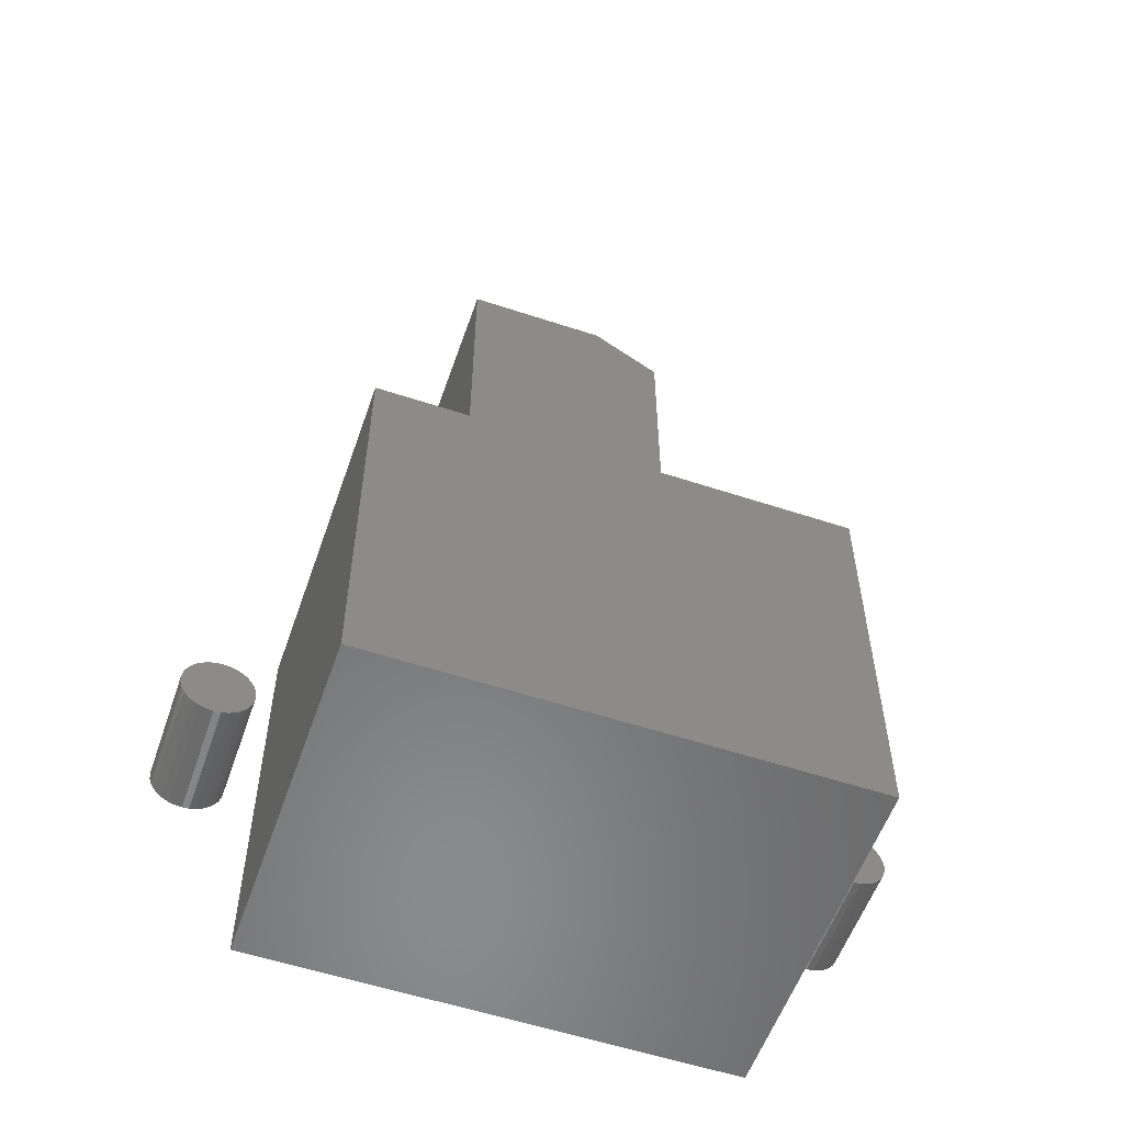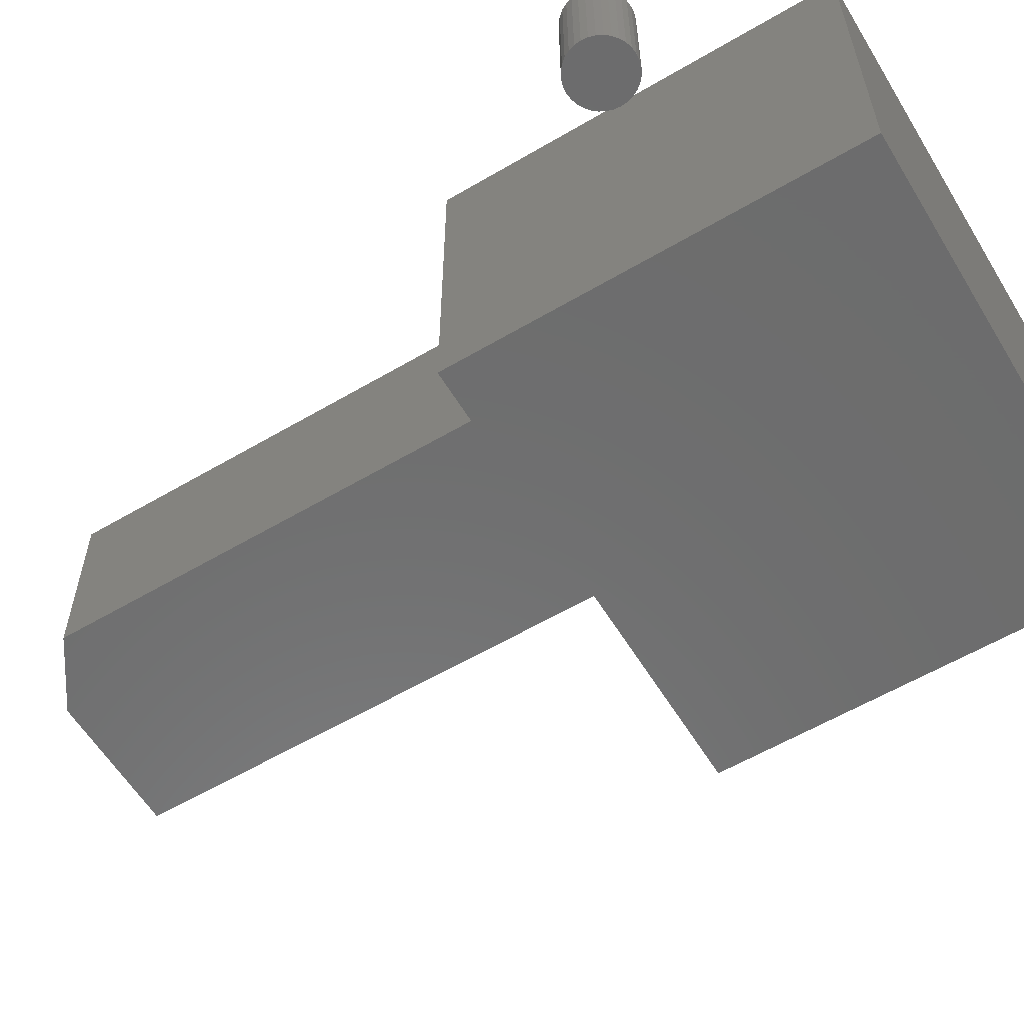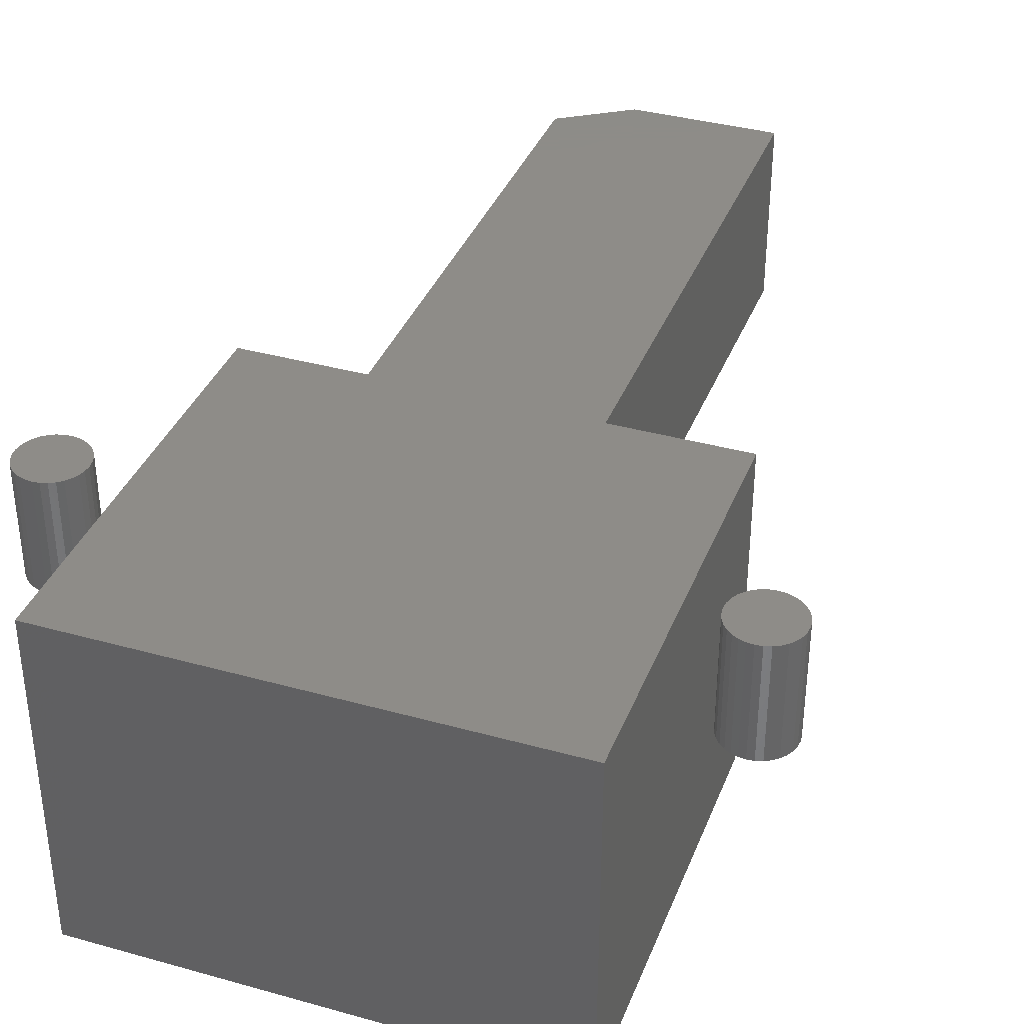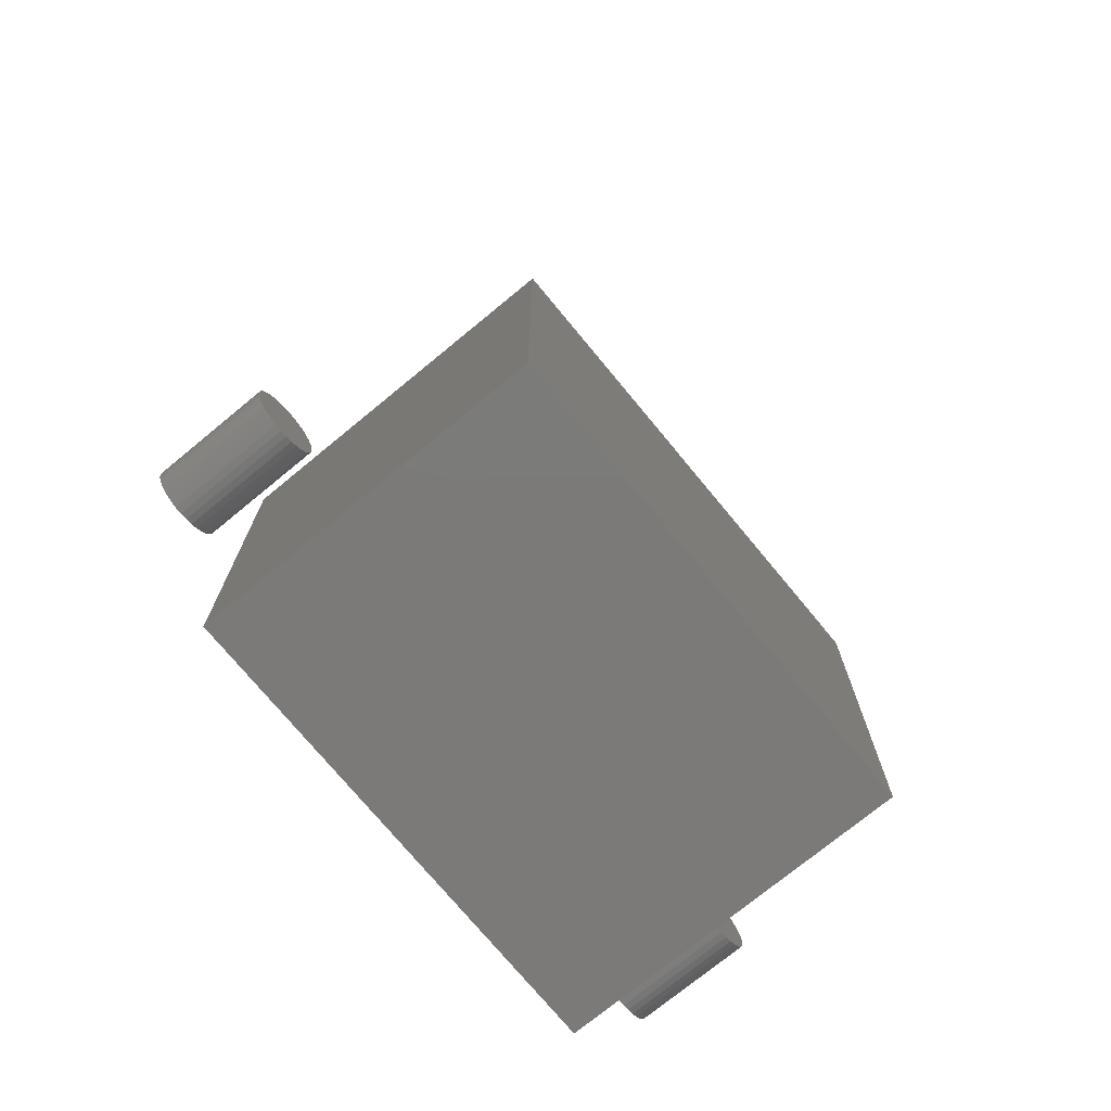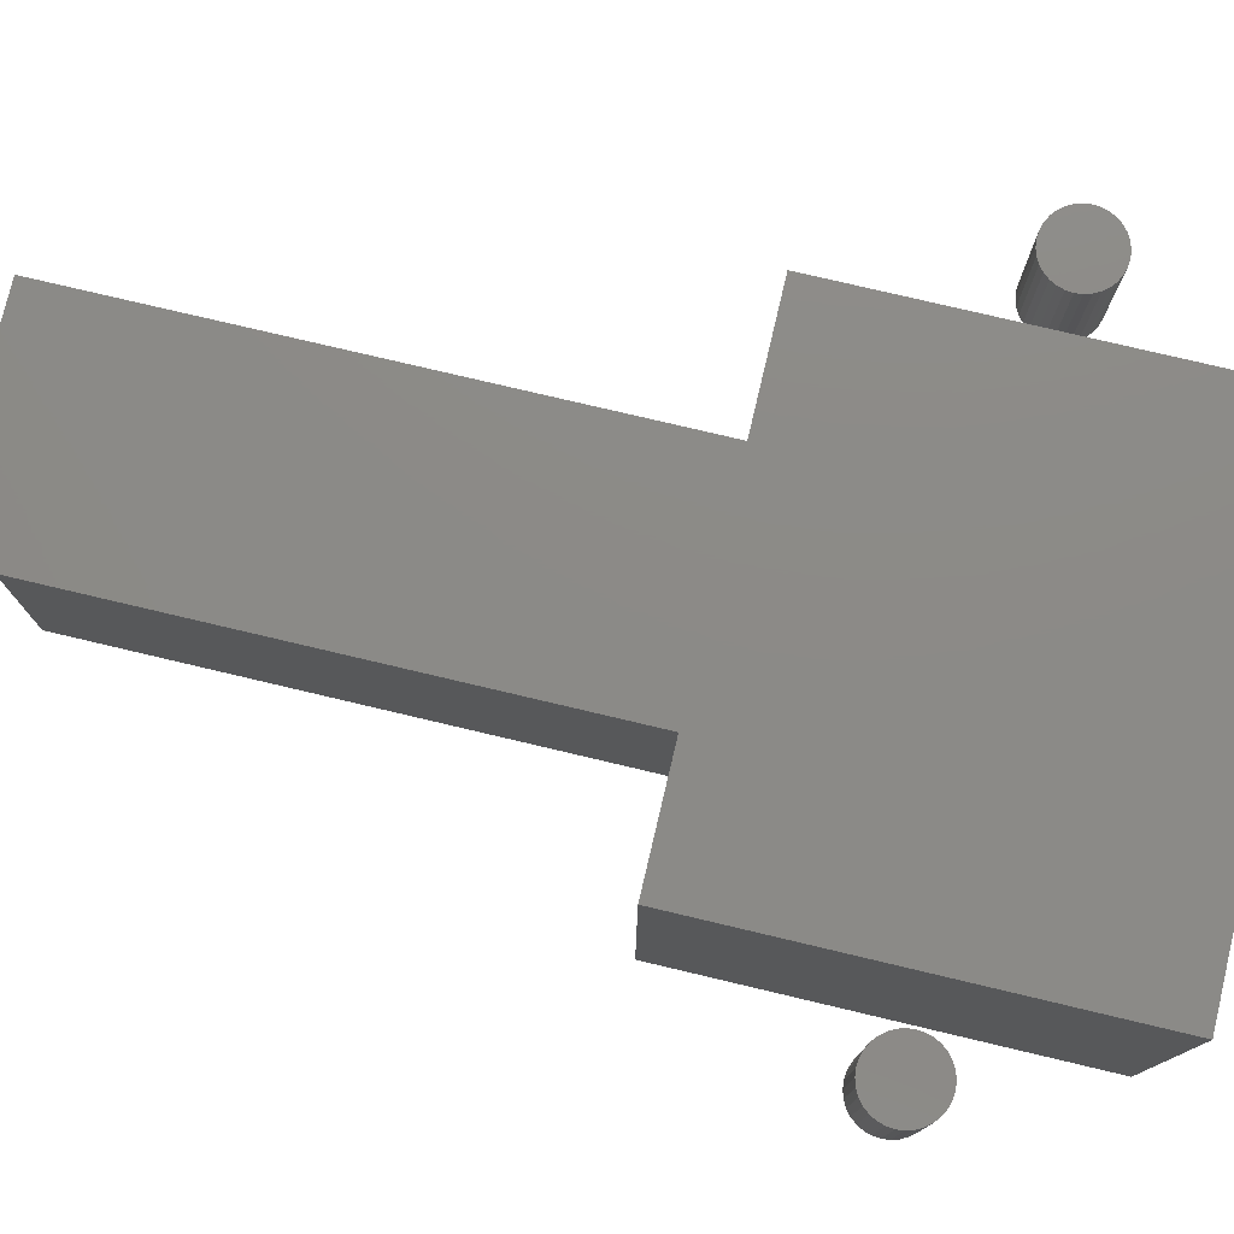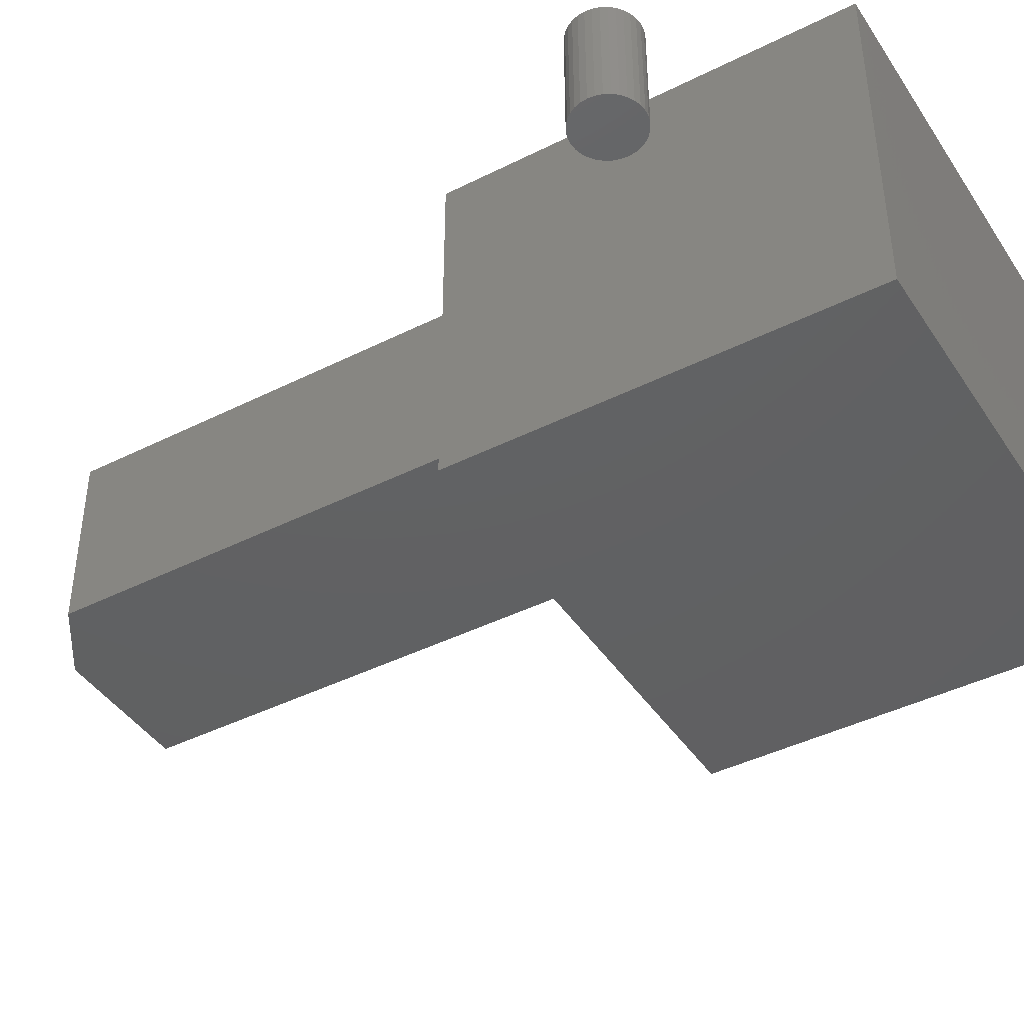
<metadata>
{"format":"stl","ext":"stl","renderer":"f3d","projection":"perspective","resolution":1024,"background":"white","views":[{"elev":-56.2,"azim":-19.1,"up":"+Z"},{"elev":-59.0,"azim":121.2,"up":"+Y"},{"elev":36.8,"azim":-160.1,"up":"+Y"},{"elev":-73.8,"azim":-50.5,"up":"+Z"},{"elev":77.3,"azim":103.3,"up":"+Y"},{"elev":-42.6,"azim":120.9,"up":"+Y"}]}
</metadata>
<code>
# stl→obj: 158 verts, 304 faces
v -0.3079 -0.1172 0.03174
v -0.3147 -0.1172 0.03107
v -0.3213 -0.1172 0.02908
v -0.3011 -0.1172 0.03107
v -0.2945 -0.1172 0.02908
v -0.3273 -0.1172 0.02585
v -0.2885 -0.1172 0.02585
v -0.3326 -0.1172 0.02151
v -0.2832 -0.1172 0.02151
v -0.337 -0.1172 0.01621
v -0.2788 -0.1172 0.01621
v -0.3402 -0.1172 0.01017
v -0.2756 -0.1172 0.01017
v -0.3422 -0.1172 0.003611
v -0.2736 -0.1172 0.003611
v -0.2736 -0.1172 -0.01003
v -0.3402 -0.1172 -0.01658
v -0.2756 -0.1172 -0.01658
v -0.337 -0.1172 -0.02262
v -0.2788 -0.1172 -0.02262
v -0.3326 -0.1172 -0.02792
v -0.2832 -0.1172 -0.02792
v -0.3273 -0.1172 -0.03227
v -0.2885 -0.1172 -0.03227
v -0.3213 -0.1172 -0.0355
v -0.2945 -0.1172 -0.0355
v -0.3147 -0.1172 -0.03749
v -0.3079 -0.1172 -0.03816
v -0.3011 -0.1172 -0.03749
v -0.2729 -0.1172 -0.003207
v -0.3428 -0.1172 -0.003207
v -0.3422 -0.1172 -0.01003
v -0.3213 7.989e-18 0.02908
v -0.3147 8.463e-18 0.03107
v -0.3079 8.879e-18 0.03174
v -0.3011 9.22e-18 0.03107
v -0.2945 9.474e-18 0.02908
v -0.3273 7.474e-18 0.02585
v -0.2885 9.63e-18 0.02585
v -0.3326 6.939e-18 0.02151
v -0.2832 9.683e-18 0.02151
v -0.337 6.404e-18 0.01621
v -0.2788 9.63e-18 0.01621
v -0.3402 5.889e-18 0.01017
v -0.2756 9.474e-18 0.01017
v -0.3422 5.415e-18 0.003611
v -0.2736 9.22e-18 0.003611
v -0.2756 7.989e-18 -0.01658
v -0.3402 4.404e-18 -0.01658
v -0.2736 8.463e-18 -0.01003
v -0.337 4.248e-18 -0.02262
v -0.2788 7.474e-18 -0.02262
v -0.3326 4.195e-18 -0.02792
v -0.2832 6.939e-18 -0.02792
v -0.3273 4.248e-18 -0.03227
v -0.2885 6.404e-18 -0.03227
v -0.3213 4.404e-18 -0.0355
v -0.2945 5.889e-18 -0.0355
v -0.3147 4.658e-18 -0.03749
v -0.3079 4.999e-18 -0.03816
v -0.3011 5.415e-18 -0.03749
v -0.3422 4.658e-18 -0.01003
v -0.3428 4.999e-18 -0.003207
v -0.2729 8.879e-18 -0.003207
v 0.3093 -0.1172 0.03174
v 0.3025 -0.1172 0.03107
v 0.2959 -0.1172 0.02908
v 0.3161 -0.1172 0.03107
v 0.3227 -0.1172 0.02908
v 0.2899 -0.1172 0.02585
v 0.3287 -0.1172 0.02585
v 0.2846 -0.1172 0.02151
v 0.334 -0.1172 0.02151
v 0.2802 -0.1172 0.01621
v 0.3384 -0.1172 0.01621
v 0.277 -0.1172 0.01017
v 0.3416 -0.1172 0.01017
v 0.275 -0.1172 0.003611
v 0.3436 -0.1172 0.003611
v 0.3436 -0.1172 -0.01003
v 0.277 -0.1172 -0.01658
v 0.3416 -0.1172 -0.01658
v 0.2802 -0.1172 -0.02262
v 0.3384 -0.1172 -0.02262
v 0.2846 -0.1172 -0.02792
v 0.334 -0.1172 -0.02792
v 0.2899 -0.1172 -0.03227
v 0.3287 -0.1172 -0.03227
v 0.2959 -0.1172 -0.0355
v 0.3227 -0.1172 -0.0355
v 0.3025 -0.1172 -0.03749
v 0.3093 -0.1172 -0.03816
v 0.3161 -0.1172 -0.03749
v 0.3442 -0.1172 -0.003207
v 0.2743 -0.1172 -0.003207
v 0.275 -0.1172 -0.01003
v 0.2959 7.989e-18 0.02908
v 0.3025 8.463e-18 0.03107
v 0.3093 8.879e-18 0.03174
v 0.3161 9.22e-18 0.03107
v 0.3227 9.474e-18 0.02908
v 0.2899 7.474e-18 0.02585
v 0.3287 9.63e-18 0.02585
v 0.2846 6.939e-18 0.02151
v 0.334 9.683e-18 0.02151
v 0.2802 6.404e-18 0.01621
v 0.3384 9.63e-18 0.01621
v 0.277 5.889e-18 0.01017
v 0.3416 9.474e-18 0.01017
v 0.275 5.415e-18 0.003611
v 0.3436 9.22e-18 0.003611
v 0.3416 7.989e-18 -0.01658
v 0.277 4.404e-18 -0.01658
v 0.3436 8.463e-18 -0.01003
v 0.2802 4.248e-18 -0.02262
v 0.3384 7.474e-18 -0.02262
v 0.2846 4.195e-18 -0.02792
v 0.334 6.939e-18 -0.02792
v 0.2899 4.248e-18 -0.03227
v 0.3287 6.404e-18 -0.03227
v 0.2959 4.404e-18 -0.0355
v 0.3227 5.889e-18 -0.0355
v 0.3025 4.658e-18 -0.03749
v 0.3093 4.999e-18 -0.03816
v 0.3161 5.415e-18 -0.03749
v 0.275 4.658e-18 -0.01003
v 0.2743 4.999e-18 -0.003207
v 0.3442 8.879e-18 -0.003207
v 0.1039 -0.1875 0.2032
v 0.1094 -0.1875 0.2031
v 0.1094 -0.1875 0.7031
v 0.03906 -0.1875 0.75
v -0.1094 -0.1875 0.75
v -0.1094 -0.1875 0.2031
v 0.03906 6.852e-17 0.75
v -0.1094 6.028e-17 0.75
v 0.1094 4.207e-17 0.2032
v 0.1094 6.982e-17 0.7031
v -0.2422 2.256e-17 0.2032
v -0.1118 2.98e-17 0.2032
v -0.2422 1.504e-17 0.06776
v -0.1094 2.993e-17 0.2032
v 0.2344 4.149e-17 0.06776
v 0.2344 4.901e-17 0.2032
v 0.2344 3.397e-17 -0.06768
v -0.2422 7.519e-18 -0.06768
v 0.2344 2.645e-17 -0.2031
v -0.2422 0 -0.2031
v 0.1039 -0.3438 0.2032
v 0.2344 -0.3438 0.2032
v -0.1118 -0.3438 0.2032
v -0.2422 -0.3438 0.06776
v 0.2344 -0.3438 0.06776
v -0.2422 -0.3438 0.2032
v 0.2344 -0.3438 -0.06768
v -0.2422 -0.3438 -0.06768
v 0.2344 -0.3438 -0.2031
v -0.2422 -0.3438 -0.2031
f 1 2 3
f 4 1 3
f 4 3 5
f 5 3 6
f 5 6 7
f 7 6 8
f 7 8 9
f 9 8 10
f 9 10 11
f 11 10 12
f 11 12 13
f 13 12 14
f 13 14 15
f 16 17 18
f 18 17 19
f 18 19 20
f 20 19 21
f 20 21 22
f 22 21 23
f 22 23 24
f 24 23 25
f 24 25 26
f 26 25 27
f 26 27 28
f 26 28 29
f 15 14 30
f 30 14 31
f 30 31 16
f 16 31 32
f 16 32 17
f 33 34 35
f 33 35 36
f 37 33 36
f 38 33 37
f 39 38 37
f 40 38 39
f 41 40 39
f 42 40 41
f 43 42 41
f 44 42 43
f 45 44 43
f 46 44 45
f 47 46 45
f 48 49 50
f 51 49 48
f 52 51 48
f 53 51 52
f 54 53 52
f 55 53 54
f 56 55 54
f 57 55 56
f 58 57 56
f 59 57 58
f 60 59 58
f 61 60 58
f 49 62 50
f 50 62 63
f 50 63 64
f 64 63 46
f 64 46 47
f 64 30 50
f 50 30 16
f 50 16 48
f 48 16 18
f 48 18 52
f 52 18 20
f 52 20 54
f 54 20 22
f 54 22 56
f 56 22 24
f 56 24 58
f 58 24 26
f 58 26 61
f 61 26 29
f 61 29 60
f 60 29 28
f 60 28 59
f 59 28 27
f 59 27 57
f 57 27 25
f 57 25 55
f 55 25 23
f 55 23 53
f 53 23 21
f 53 21 51
f 51 21 19
f 51 19 49
f 49 19 17
f 49 17 62
f 62 17 32
f 62 32 63
f 63 32 31
f 63 31 46
f 46 31 14
f 46 14 44
f 44 14 12
f 44 12 42
f 42 12 10
f 42 10 40
f 40 10 8
f 40 8 38
f 38 8 6
f 38 6 33
f 33 6 3
f 33 3 34
f 34 3 2
f 34 2 35
f 35 2 1
f 35 1 36
f 36 1 4
f 36 4 37
f 37 4 5
f 37 5 39
f 39 5 7
f 39 7 41
f 41 7 9
f 41 9 43
f 43 9 11
f 43 11 45
f 45 11 13
f 45 13 47
f 47 13 15
f 47 15 64
f 64 15 30
f 65 66 67
f 68 65 67
f 68 67 69
f 69 67 70
f 69 70 71
f 71 70 72
f 71 72 73
f 73 72 74
f 73 74 75
f 75 74 76
f 75 76 77
f 77 76 78
f 77 78 79
f 80 81 82
f 82 81 83
f 82 83 84
f 84 83 85
f 84 85 86
f 86 85 87
f 86 87 88
f 88 87 89
f 88 89 90
f 90 89 91
f 90 91 92
f 90 92 93
f 79 78 94
f 94 78 95
f 94 95 80
f 80 95 96
f 80 96 81
f 97 98 99
f 97 99 100
f 101 97 100
f 102 97 101
f 103 102 101
f 104 102 103
f 105 104 103
f 106 104 105
f 107 106 105
f 108 106 107
f 109 108 107
f 110 108 109
f 111 110 109
f 112 113 114
f 115 113 112
f 116 115 112
f 117 115 116
f 118 117 116
f 119 117 118
f 120 119 118
f 121 119 120
f 122 121 120
f 123 121 122
f 124 123 122
f 125 124 122
f 113 126 114
f 114 126 127
f 114 127 128
f 128 127 110
f 128 110 111
f 128 94 114
f 114 94 80
f 114 80 112
f 112 80 82
f 112 82 116
f 116 82 84
f 116 84 118
f 118 84 86
f 118 86 120
f 120 86 88
f 120 88 122
f 122 88 90
f 122 90 125
f 125 90 93
f 125 93 124
f 124 93 92
f 124 92 123
f 123 92 91
f 123 91 121
f 121 91 89
f 121 89 119
f 119 89 87
f 119 87 117
f 117 87 85
f 117 85 115
f 115 85 83
f 115 83 113
f 113 83 81
f 113 81 126
f 126 81 96
f 126 96 127
f 127 96 95
f 127 95 110
f 110 95 78
f 110 78 108
f 108 78 76
f 108 76 106
f 106 76 74
f 106 74 104
f 104 74 72
f 104 72 102
f 102 72 70
f 102 70 97
f 97 70 67
f 97 67 98
f 98 67 66
f 98 66 99
f 99 66 65
f 99 65 100
f 100 65 68
f 100 68 101
f 101 68 69
f 101 69 103
f 103 69 71
f 103 71 105
f 105 71 73
f 105 73 107
f 107 73 75
f 107 75 109
f 109 75 77
f 109 77 111
f 111 77 79
f 111 79 128
f 128 79 94
f 129 130 131
f 132 133 131
f 131 133 134
f 131 134 129
f 132 135 133
f 133 135 136
f 130 137 131
f 131 137 138
f 139 140 141
f 142 136 135
f 142 135 138
f 142 138 137
f 142 137 141
f 142 141 140
f 143 137 144
f 137 143 141
f 141 143 145
f 141 145 146
f 146 145 147
f 146 147 148
f 131 138 132
f 132 138 135
f 149 130 129
f 144 137 150
f 150 137 130
f 150 130 149
f 140 134 142
f 149 129 151
f 151 129 134
f 151 134 140
f 133 136 134
f 134 136 142
f 152 153 150
f 152 150 149
f 152 149 151
f 152 151 154
f 153 152 155
f 155 152 156
f 155 156 157
f 157 156 158
f 156 146 158
f 158 146 148
f 152 141 156
f 156 141 146
f 154 139 152
f 152 139 141
f 151 140 154
f 154 140 139
f 153 143 150
f 150 143 144
f 155 145 153
f 153 145 143
f 157 147 155
f 155 147 145
f 158 148 157
f 157 148 147

</code>
